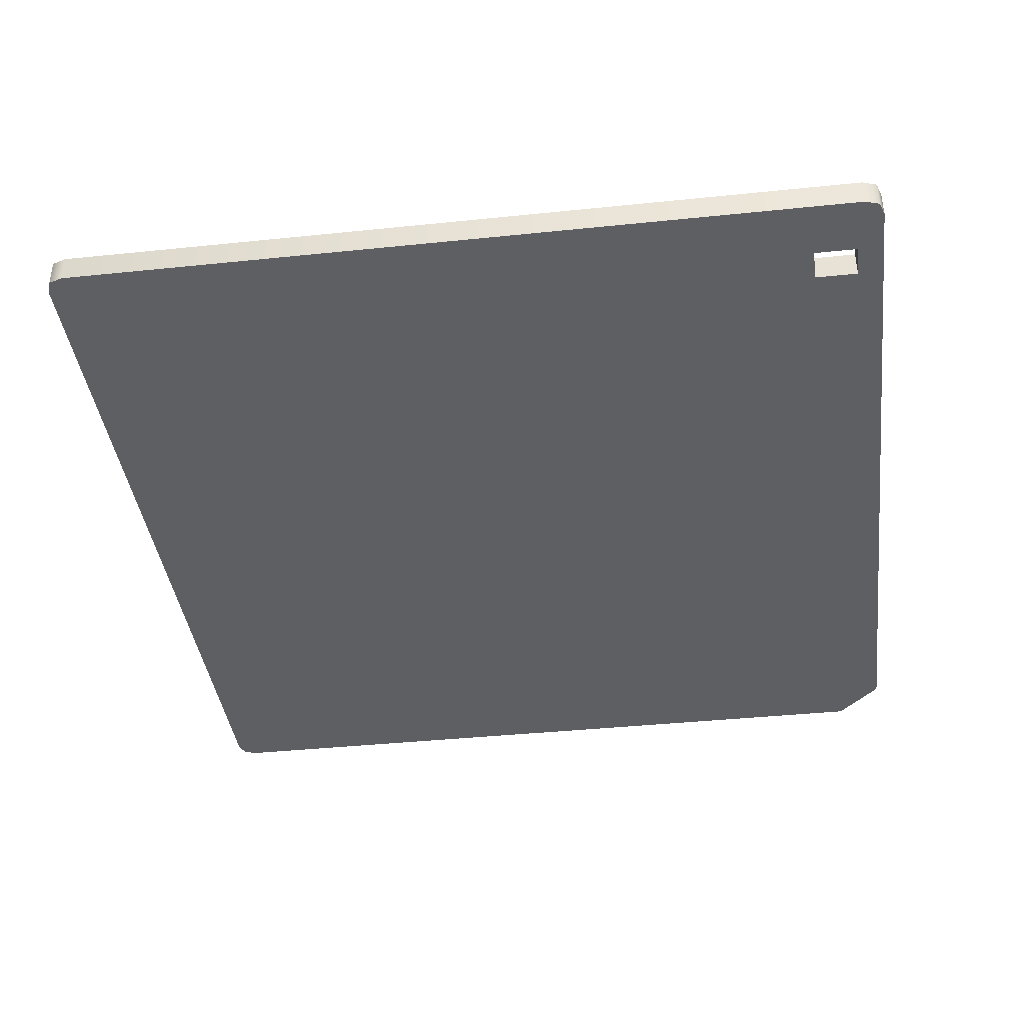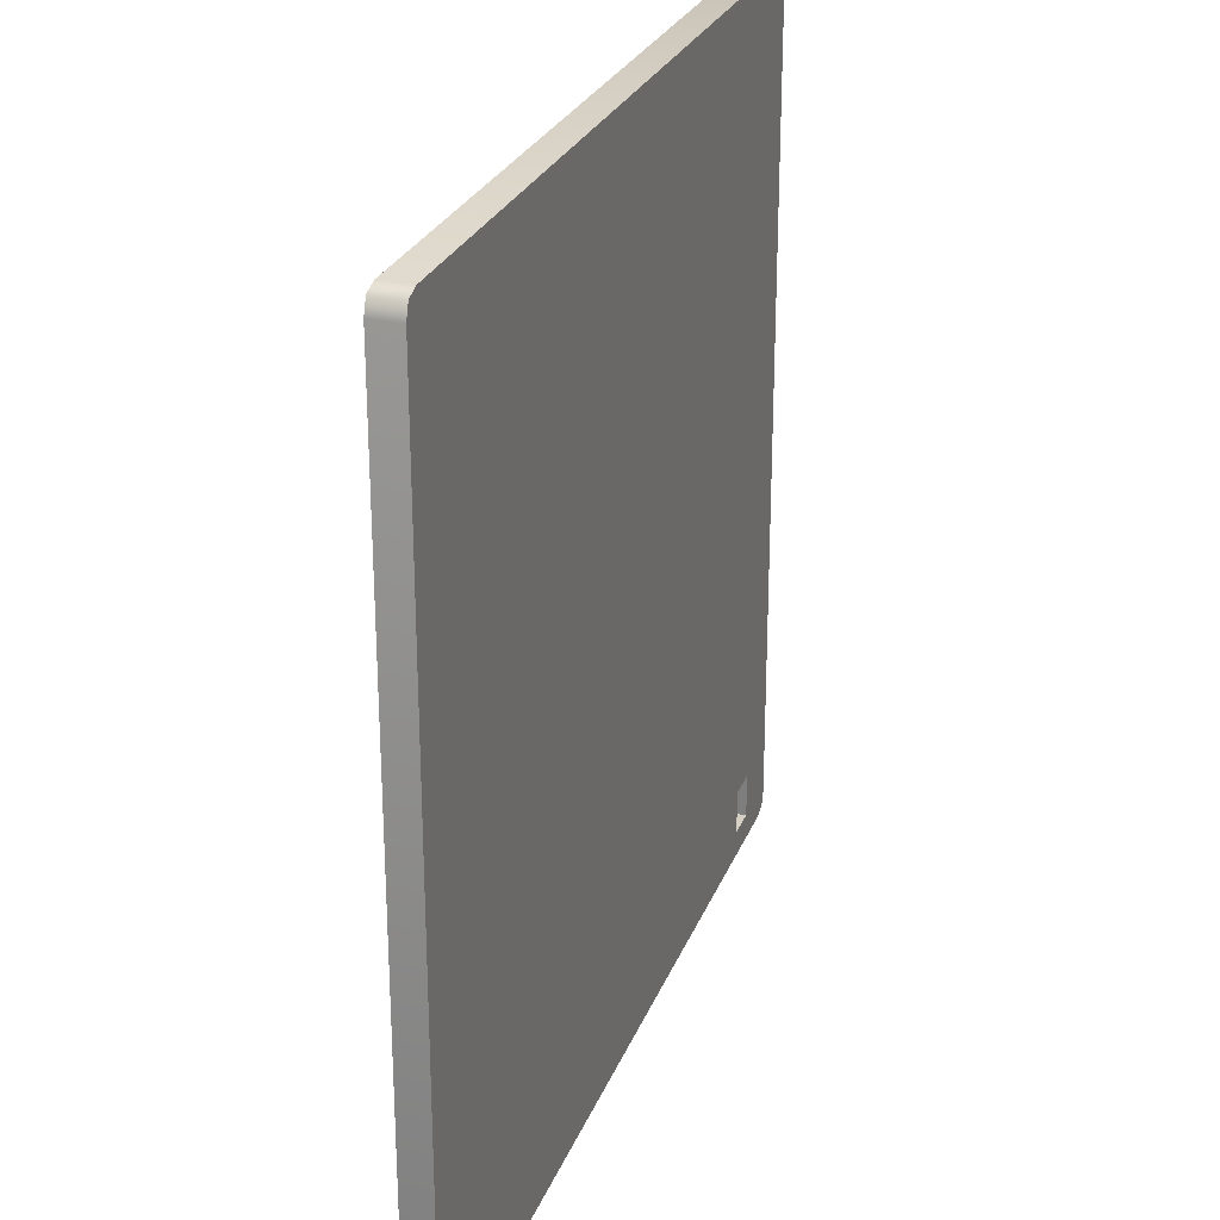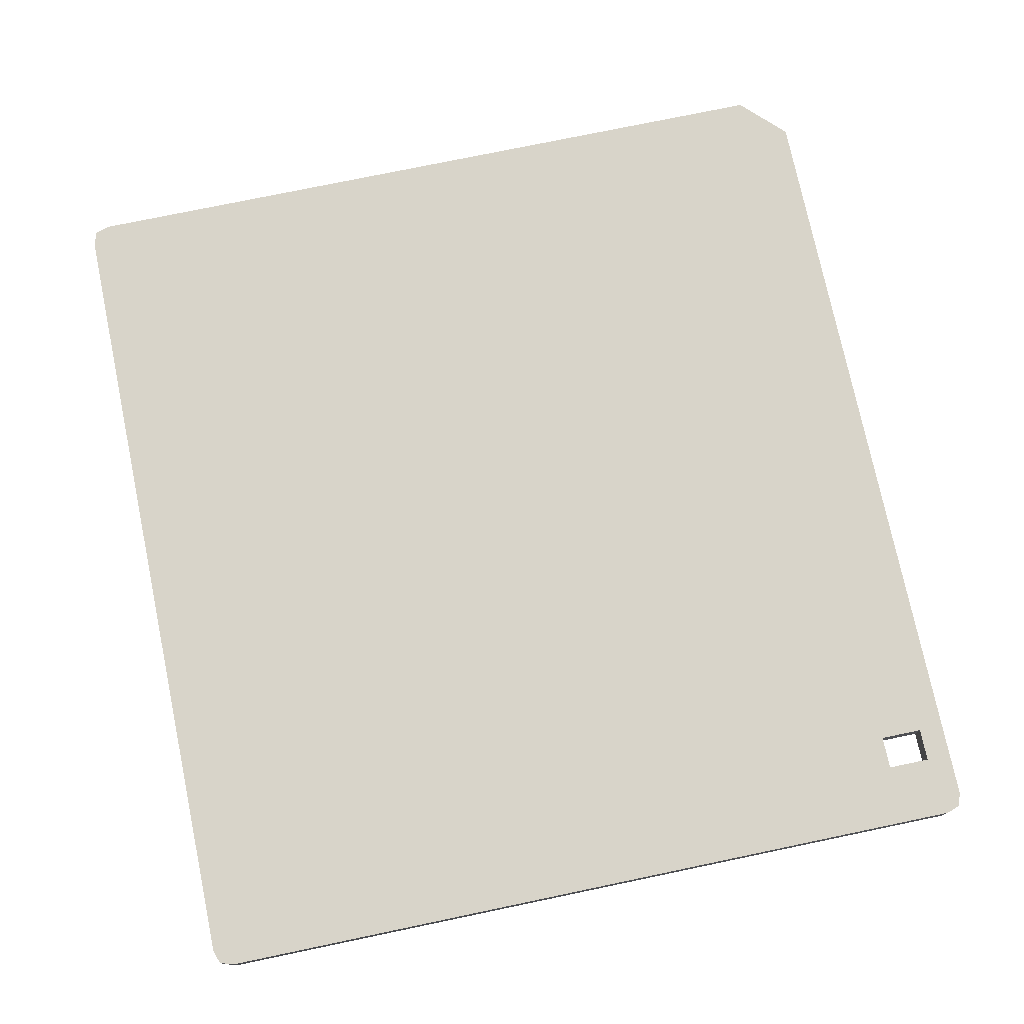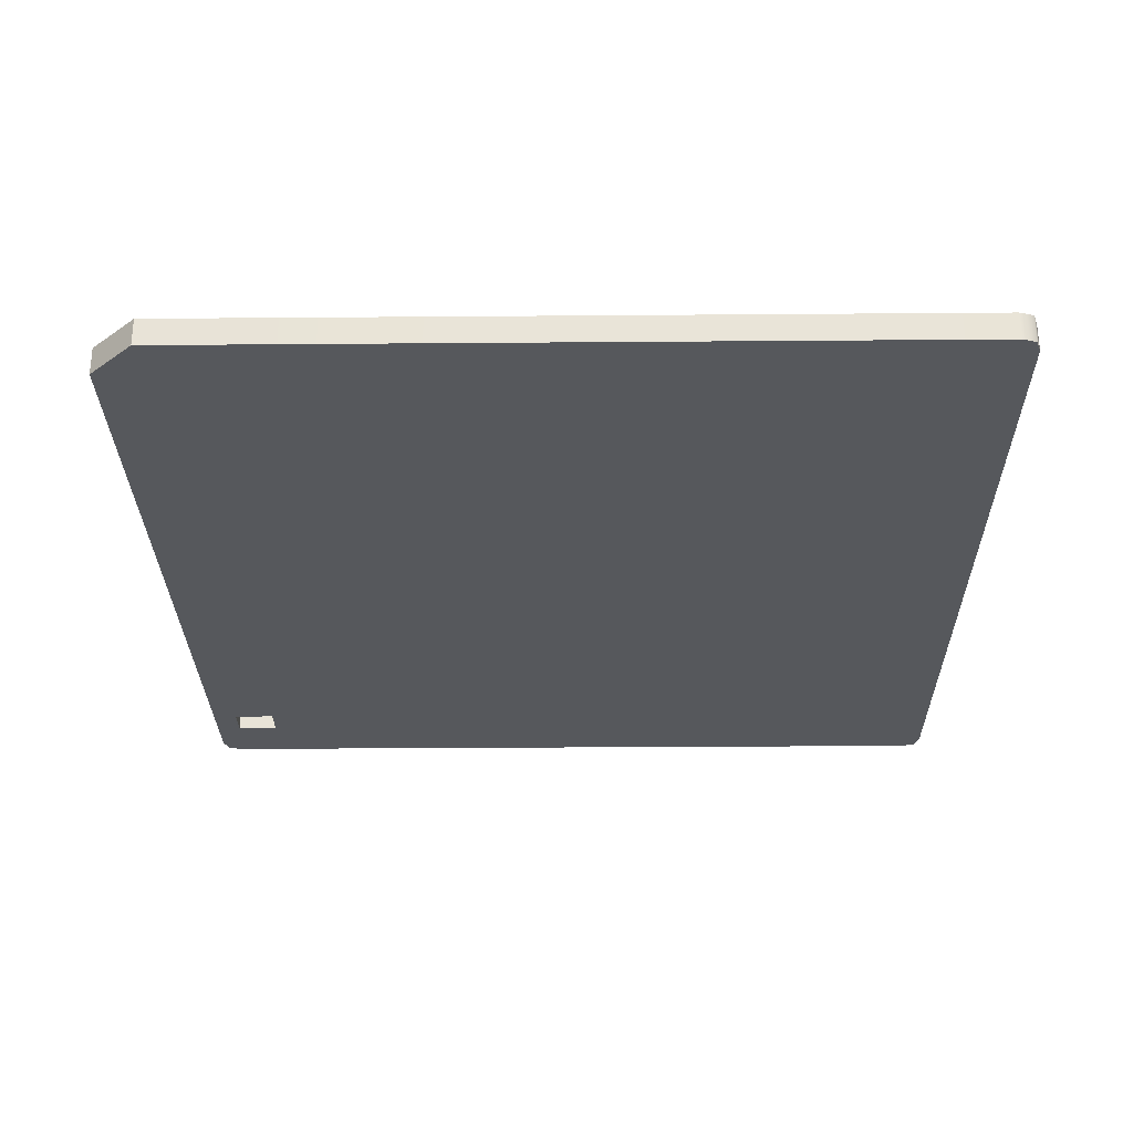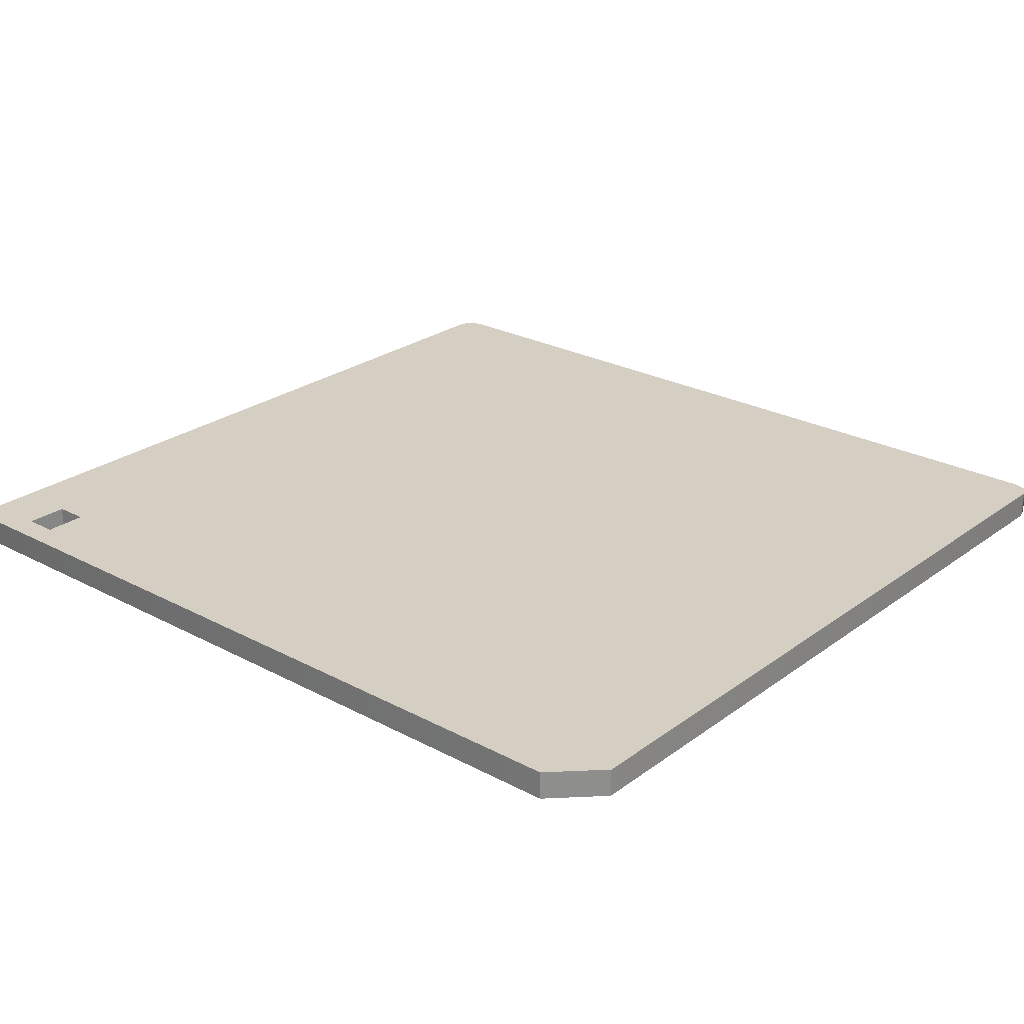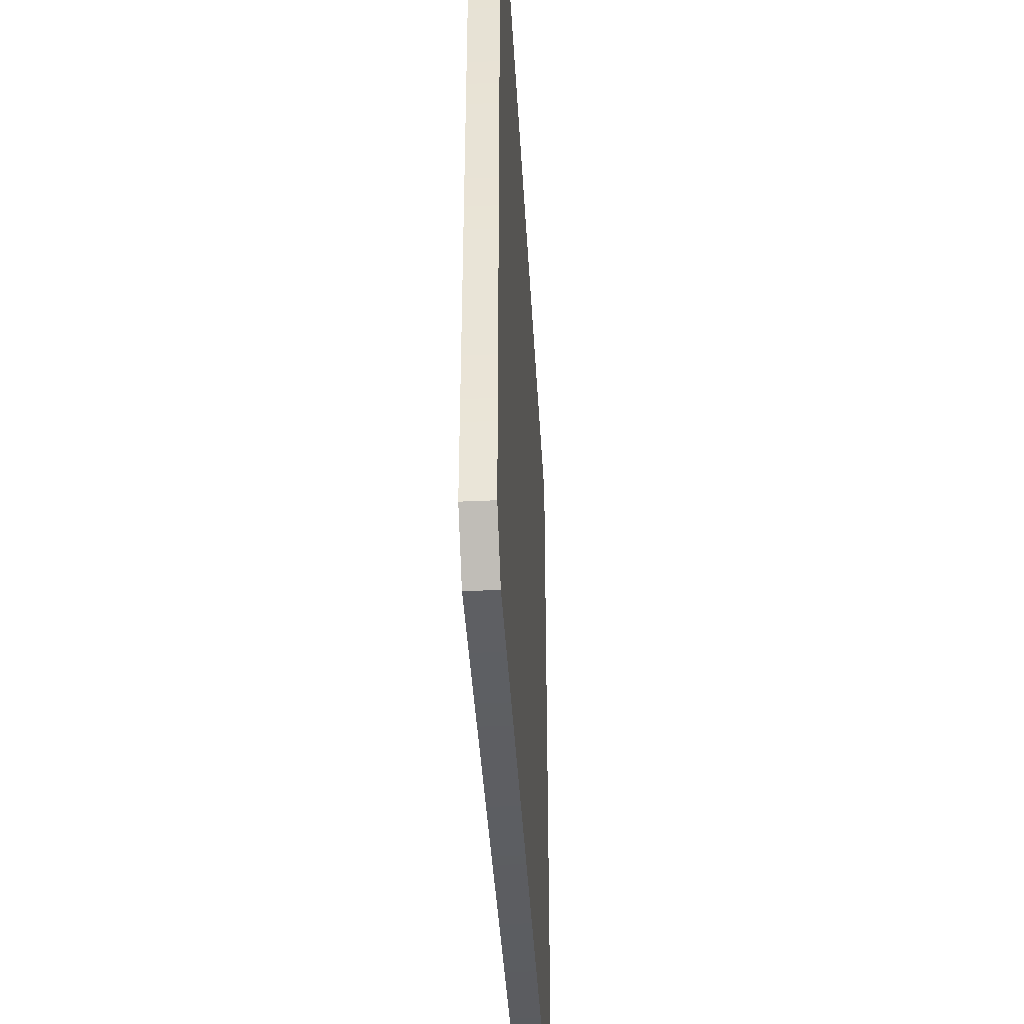
<metadata>
{"format":"obj","ext":"obj","renderer":"f3d","projection":"perspective","resolution":1024,"background":"white","views":[{"elev":-39.8,"azim":97.3,"up":"+Y"},{"elev":26.2,"azim":-71.8,"up":"+Z"},{"elev":75.5,"azim":78.2,"up":"+Y"},{"elev":-28.2,"azim":-89.3,"up":"+Y"},{"elev":25.4,"azim":-139.4,"up":"+Y"},{"elev":-41.3,"azim":-86.8,"up":"+Z"}]}
</metadata>
<code>
v 9.274 0 8.76
v 8.979 0 8.858
v 8.979 0 -8.858
v 9.274 0 -8.76
v 9.372 0 -8.464
v 9.372 0 8.464
v 9.372 0 8.464
v 9.372 0 -8.464
v 9.372 0.5905 -8.464
v 9.372 0.5905 8.464
v 8.979 0 -8.858
v -8.183 0 -8.858
v -8.183 0.5905 -8.858
v 8.979 0.5905 -8.858
v -9.147 0 -7.9
v -9.147 0 8.464
v -9.147 0.5905 8.464
v -9.147 0.5905 -7.9
v -8.754 0 8.858
v 8.979 0 8.858
v 8.979 0.5905 8.858
v -8.754 0.5905 8.858
v 9.274 0 -8.76
v 9.274 0.5905 -8.76
v 9.274 0.5905 8.76
v 9.274 0 8.76
v -8.183 0 -8.858
v -9.147 0 -7.9
v -9.147 0.5905 -7.9
v -8.183 0.5905 -8.858
v -9.049 0 8.76
v -9.049 0.5905 8.76
v 9.274 0.5905 -8.76
v 9.274 0 -8.76
v 9.274 0 8.76
v 9.274 0.5905 8.76
v -9.049 0.5905 8.76
v -9.049 0 8.76
v -9.049 0 8.76
v -9.147 0 8.464
v -9.147 0 -7.9
v -8.183 0 -8.858
v -8.754 0 8.858
v -9.147 0.5905 8.464
v -9.049 0.5905 8.76
v -8.754 0.5905 8.858
v -9.147 0.5905 -7.9
v -8.183 0.5905 -8.858
v 9.274 0.5905 8.76
v 9.372 0.5905 8.464
v 9.372 0.5905 -8.464
v 9.274 0.5905 -8.76
v 8.979 0.5905 -8.858
v 8.979 0.5905 8.858
v 7.361 0.5905 -8.321
v 8.07 0.5905 -8.321
v 7.361 0.5905 -7.41
v 8.07 0.5905 -7.41
v 7.361 0 -7.41
v 8.07 0 -7.41
v 7.361 0 -8.321
v 8.07 0 -8.321
v 8.07 0.5905 -8.321
v 7.361 0.5905 -8.321
v 7.361 0 -8.321
v 8.07 0 -8.321
v 7.361 0.5905 -8.321
v 7.361 0.5905 -7.41
v 7.361 0 -7.41
v 7.361 0 -8.321
v 7.361 0.5905 -7.41
v 8.07 0.5905 -7.41
v 8.07 0 -7.41
v 7.361 0 -7.41
v 8.07 0.5905 -7.41
v 8.07 0.5905 -8.321
v 8.07 0 -8.321
v 8.07 0 -7.41
g mesh
f 1 2 3
f 3 4 5
f 1 3 5
f 6 1 5
f 7 8 9
f 9 10 7
f 11 12 13
f 13 14 11
f 15 16 17
f 17 18 15
f 19 20 21
f 21 22 19
f 23 24 9
f 9 8 23
f 25 26 7
f 7 10 25
f 27 28 29
f 29 30 27
f 31 32 17
f 17 16 31
f 11 14 33
f 33 34 11
f 21 20 35
f 35 36 21
f 19 22 37
f 37 38 19
f 39 40 41
f 39 41 42
f 43 39 42
f 44 45 46
f 47 44 46
f 48 47 46
f 49 50 51
f 51 52 53
f 49 51 53
f 54 49 53
f 53 48 55
f 55 56 53
f 48 46 57
f 57 55 48
f 46 54 58
f 58 57 46
f 54 53 56
f 56 58 54
f 2 43 59
f 59 60 2
f 43 42 61
f 61 59 43
f 42 3 62
f 62 61 42
f 3 2 60
f 60 62 3
f 63 64 65
f 65 66 63
f 67 68 69
f 69 70 67
f 71 72 73
f 73 74 71
f 75 76 77
f 77 78 75

</code>
